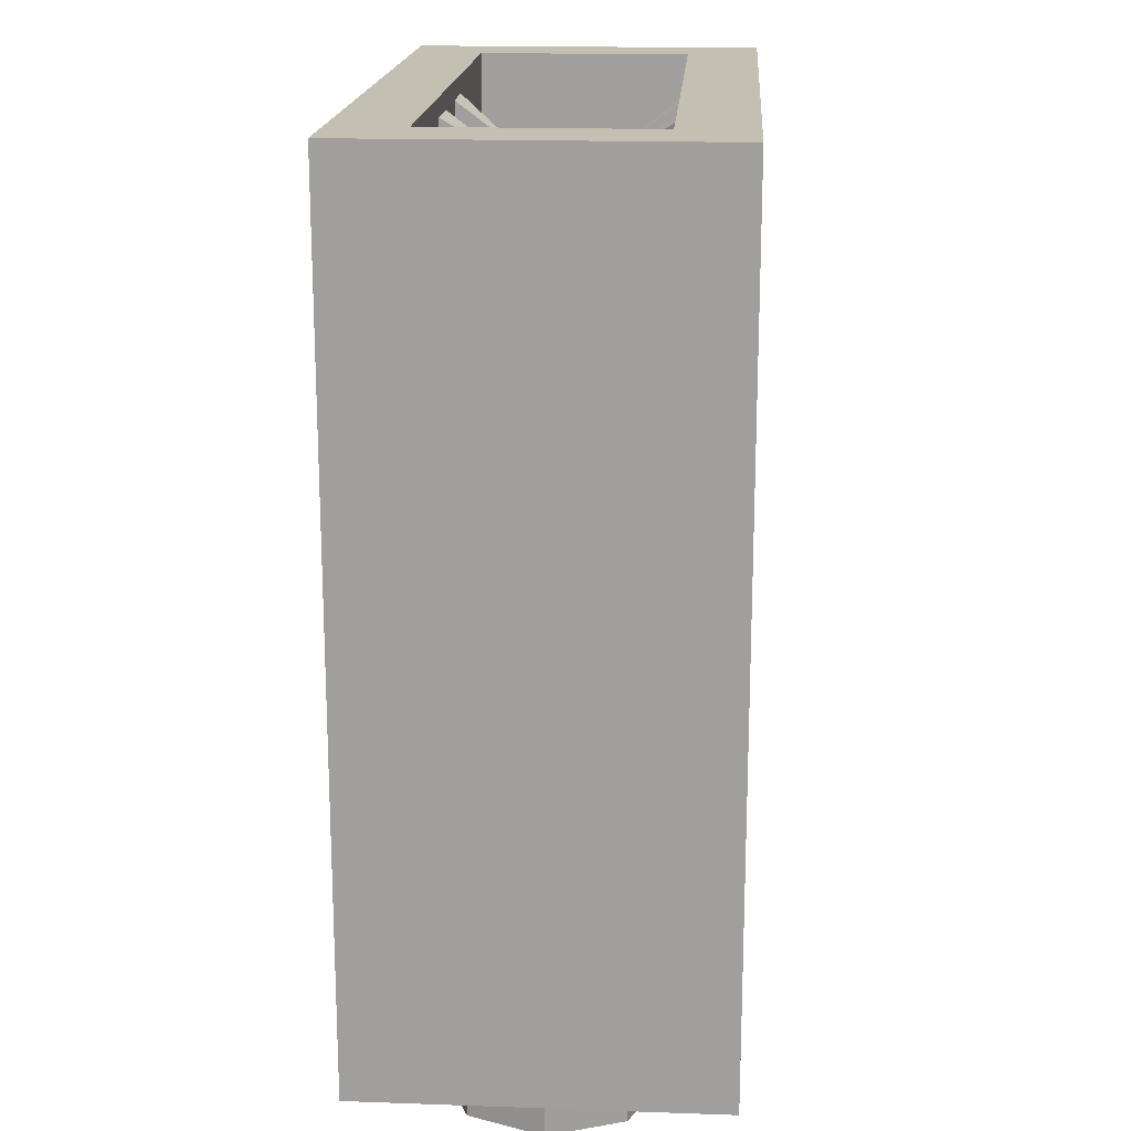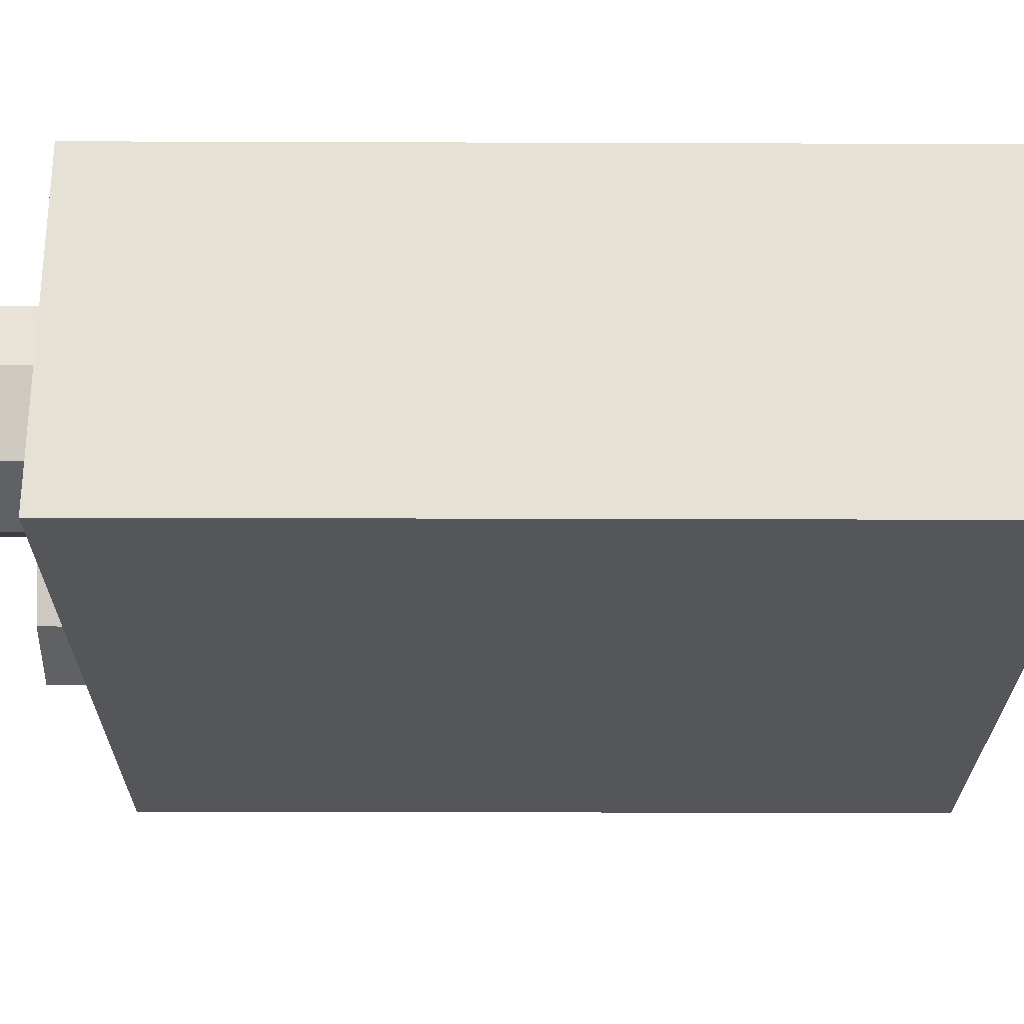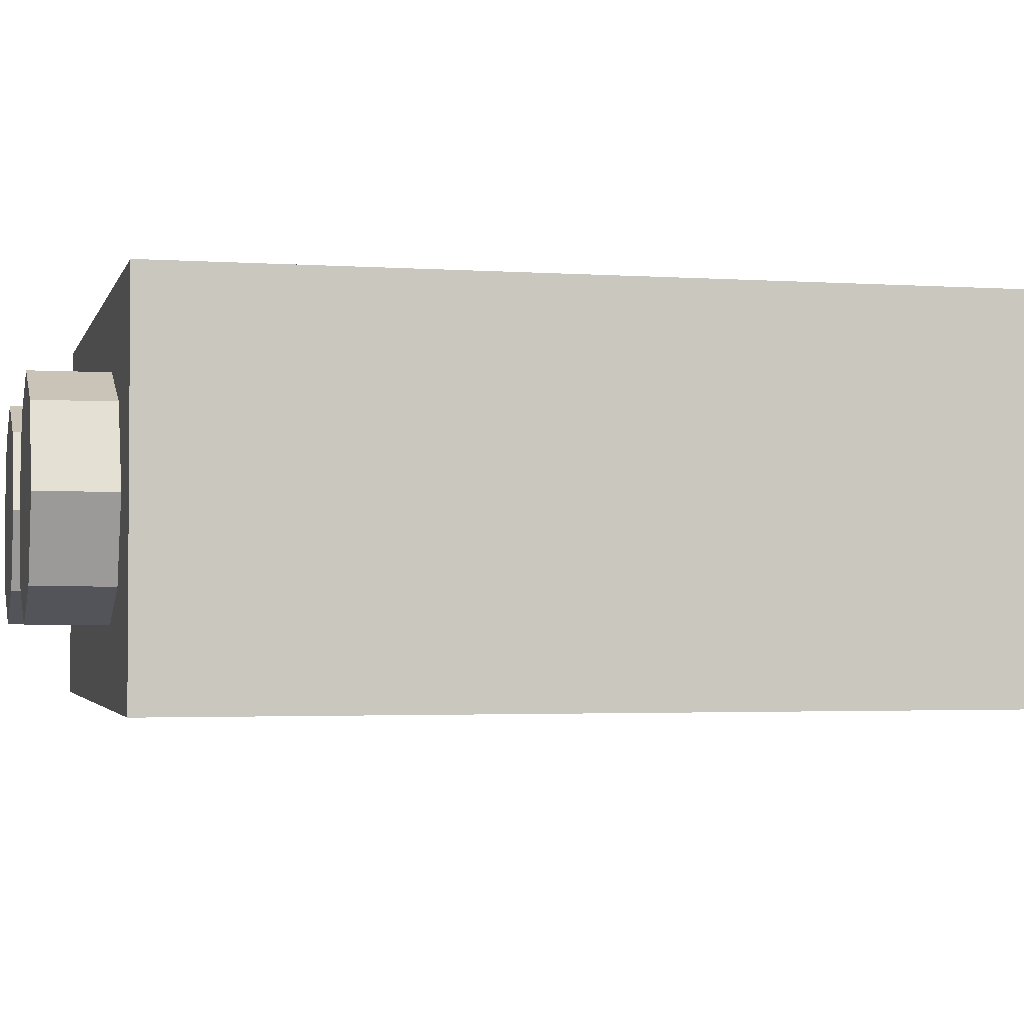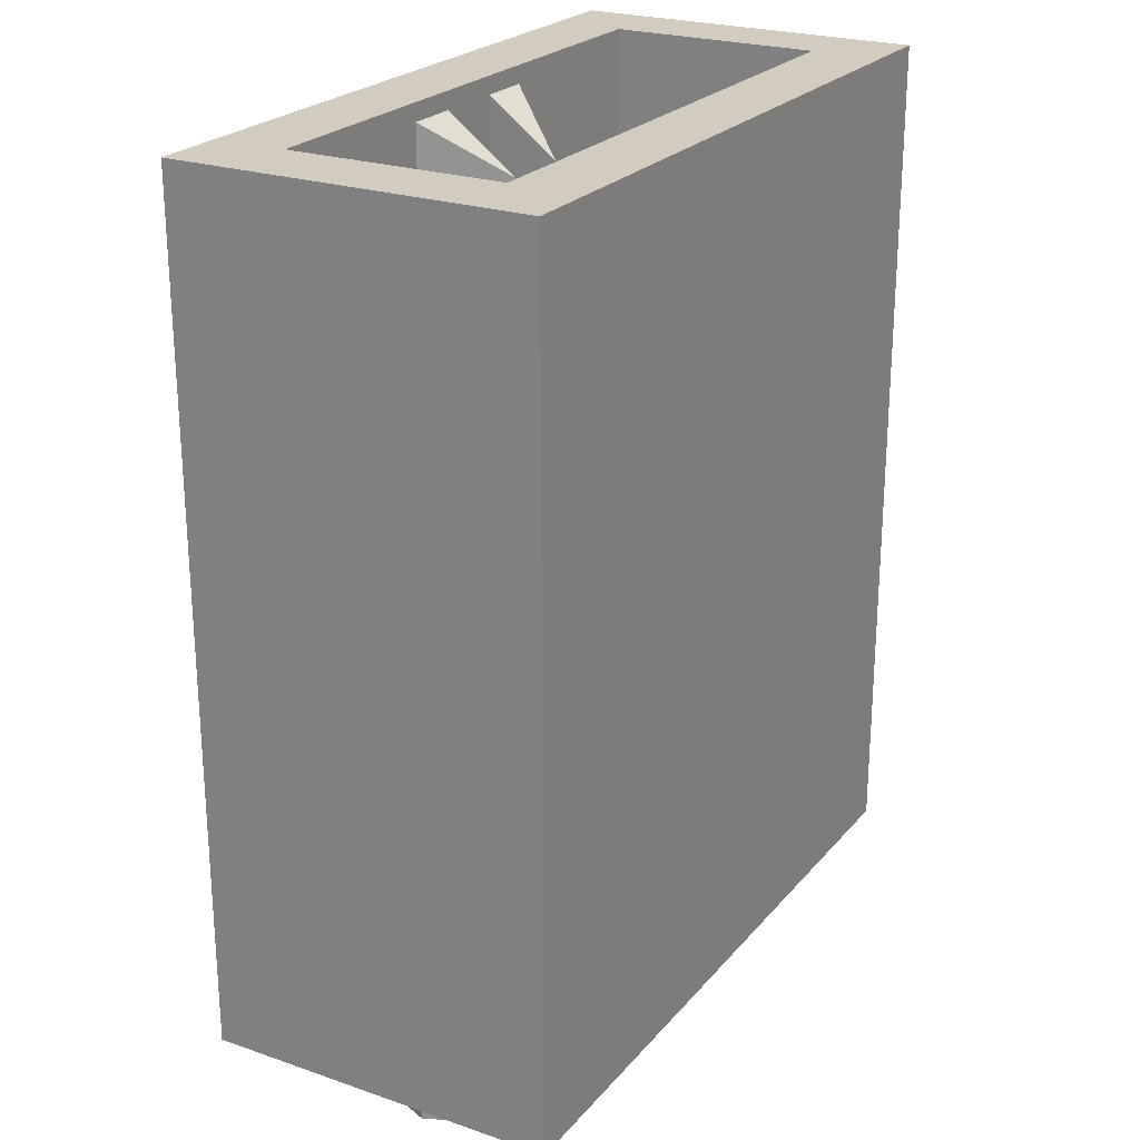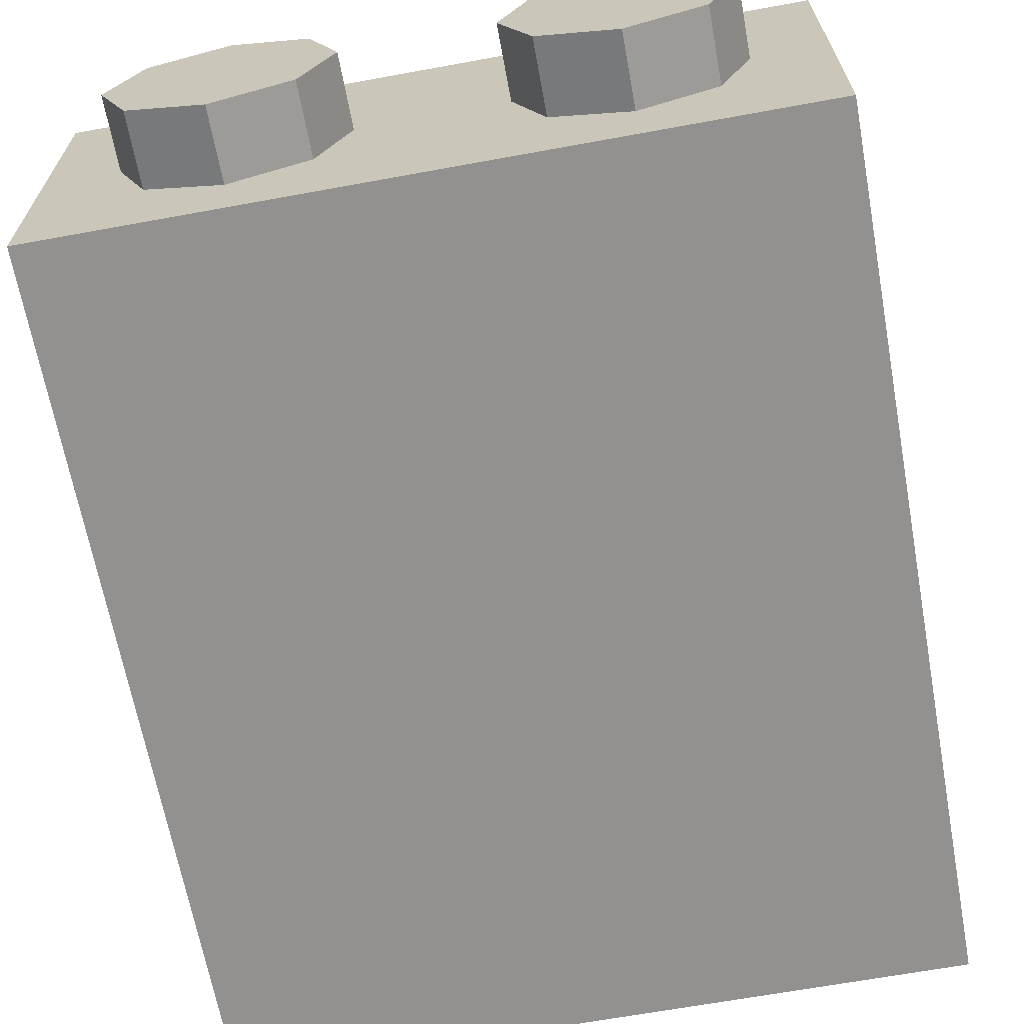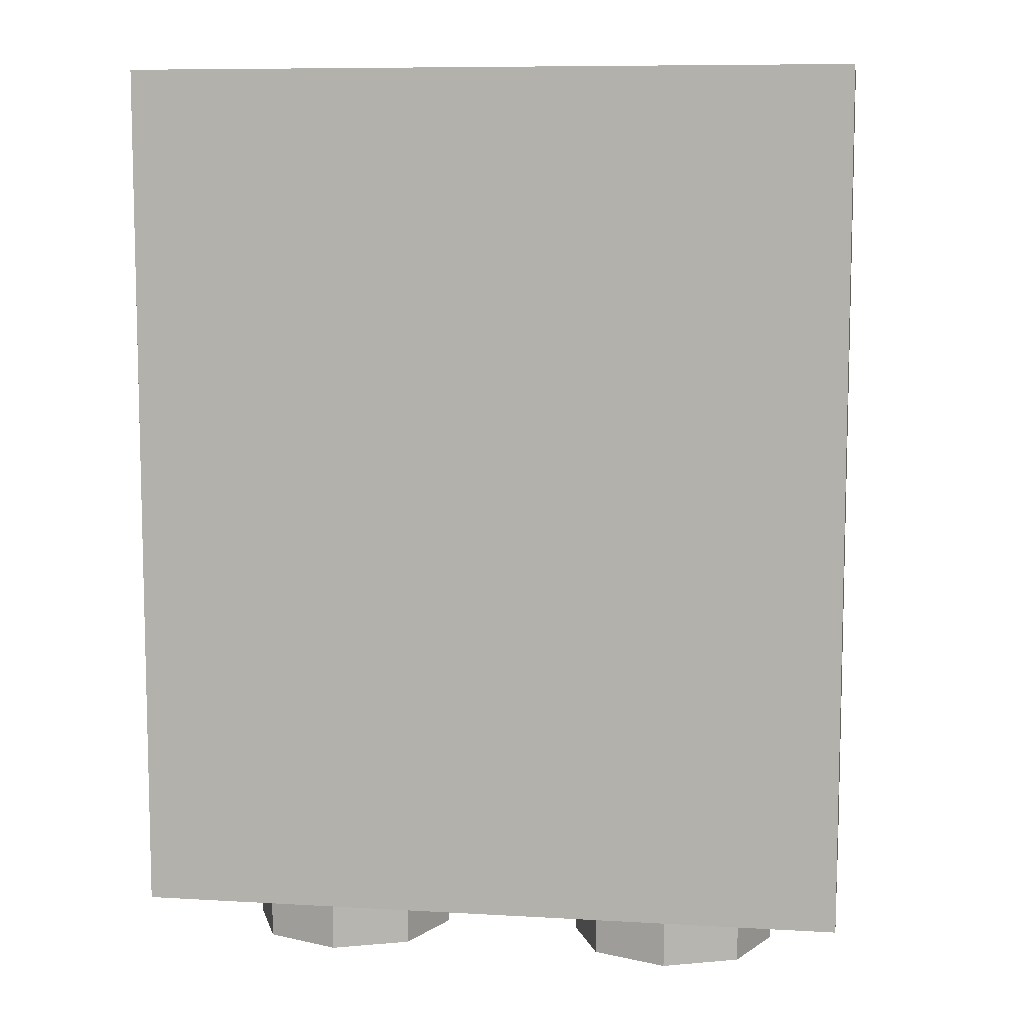
<metadata>
{"format":"obj","ext":"obj","renderer":"f3d","projection":"perspective","resolution":1024,"background":"white","views":[{"elev":17.9,"azim":93.9,"up":"+Y"},{"elev":-25.8,"azim":89.7,"up":"+Z"},{"elev":-2.5,"azim":76.4,"up":"+Z"},{"elev":23.8,"azim":-60.2,"up":"+Y"},{"elev":-66.1,"azim":10.4,"up":"+Z"},{"elev":8.6,"azim":-171.1,"up":"+Y"}]}
</metadata>
<code>
v -0.2879 0 0.2121
v -0.2 0 0
v -0.2 -0.2 0
v -0.2879 -0.2 0.2121
v -0.5 0 0.3
v -0.2879 0 0.2121
v -0.2879 -0.2 0.2121
v -0.5 -0.2 0.3
v -0.7121 0 0.2121
v -0.5 0 0.3
v -0.5 -0.2 0.3
v -0.7121 -0.2 0.2121
v -0.8 0 0
v -0.7121 0 0.2121
v -0.7121 -0.2 0.2121
v -0.8 -0.2 0
v -0.7121 0 -0.2121
v -0.8 0 0
v -0.8 -0.2 0
v -0.7121 -0.2 -0.2121
v -0.5 0 -0.3
v -0.7121 0 -0.2121
v -0.7121 -0.2 -0.2121
v -0.5 -0.2 -0.3
v -0.2879 0 -0.2121
v -0.5 0 -0.3
v -0.5 -0.2 -0.3
v -0.2879 -0.2 -0.2121
v -0.2 0 0
v -0.2879 0 -0.2121
v -0.2879 -0.2 -0.2121
v -0.2 -0.2 0
v -0.5 -0.2 0
v -0.2 -0.2 0
v -0.2879 -0.2 0.2121
v -0.5 -0.2 0
v -0.2879 -0.2 0.2121
v -0.5 -0.2 0.3
v -0.5 -0.2 0
v -0.5 -0.2 0.3
v -0.7121 -0.2 0.2121
v -0.5 -0.2 0
v -0.7121 -0.2 0.2121
v -0.8 -0.2 0
v -0.5 -0.2 0
v -0.8 -0.2 0
v -0.7121 -0.2 -0.2121
v -0.5 -0.2 0
v -0.7121 -0.2 -0.2121
v -0.5 -0.2 -0.3
v -0.5 -0.2 0
v -0.5 -0.2 -0.3
v -0.2879 -0.2 -0.2121
v -0.5 -0.2 0
v -0.2879 -0.2 -0.2121
v -0.2 -0.2 0
v 0.7121 0 0.2121
v 0.8 0 0
v 0.8 -0.2 0
v 0.7121 -0.2 0.2121
v 0.5 0 0.3
v 0.7121 0 0.2121
v 0.7121 -0.2 0.2121
v 0.5 -0.2 0.3
v 0.2879 0 0.2121
v 0.5 0 0.3
v 0.5 -0.2 0.3
v 0.2879 -0.2 0.2121
v 0.2 0 0
v 0.2879 0 0.2121
v 0.2879 -0.2 0.2121
v 0.2 -0.2 0
v 0.2879 0 -0.2121
v 0.2 0 0
v 0.2 -0.2 0
v 0.2879 -0.2 -0.2121
v 0.5 0 -0.3
v 0.2879 0 -0.2121
v 0.2879 -0.2 -0.2121
v 0.5 -0.2 -0.3
v 0.7121 0 -0.2121
v 0.5 0 -0.3
v 0.5 -0.2 -0.3
v 0.7121 -0.2 -0.2121
v 0.8 0 0
v 0.7121 0 -0.2121
v 0.7121 -0.2 -0.2121
v 0.8 -0.2 0
v 0.5 -0.2 0
v 0.8 -0.2 0
v 0.7121 -0.2 0.2121
v 0.5 -0.2 0
v 0.7121 -0.2 0.2121
v 0.5 -0.2 0.3
v 0.5 -0.2 0
v 0.5 -0.2 0.3
v 0.2879 -0.2 0.2121
v 0.5 -0.2 0
v 0.2879 -0.2 0.2121
v 0.2 -0.2 0
v 0.5 -0.2 0
v 0.2 -0.2 0
v 0.2879 -0.2 -0.2121
v 0.5 -0.2 0
v 0.2879 -0.2 -0.2121
v 0.5 -0.2 -0.3
v 0.5 -0.2 0
v 0.5 -0.2 -0.3
v 0.7121 -0.2 -0.2121
v 0.5 -0.2 0
v 0.7121 -0.2 -0.2121
v 0.8 -0.2 0
v 1 0 -0.5
v 1 0 0.5
v -1 0 0.5
v -1 0 -0.5
v -0.1 2.35 0.3
v -0.1 0.2 0.3
v -0.1 0.2 0.1
v -0.1 2.2 0.1
v -0.1 0.2 0.1
v -0.25 0.2 0.3
v -0.25 2.35 0.3
v -0.1 2.2 0.1
v -0.1 2.35 0.3
v -0.1 2.2 0.1
v -0.25 2.35 0.3
v 0.1 2.2 0.1
v 0.1 0.2 0.1
v 0.1 0.2 0.3
v 0.1 2.35 0.3
v 0.25 0.2 0.3
v 0.1 0.2 0.1
v 0.1 2.2 0.1
v 0.25 2.35 0.3
v 0.1 2.35 0.3
v 0.25 2.35 0.3
v 0.1 2.2 0.1
v 0.1 2.35 -0.3
v 0.1 0.2 -0.3
v 0.1 0.2 -0.1
v 0.1 2.2 -0.1
v 0.1 0.2 -0.1
v 0.25 0.2 -0.3
v 0.25 2.35 -0.3
v 0.1 2.2 -0.1
v 0.1 2.35 -0.3
v 0.1 2.2 -0.1
v 0.25 2.35 -0.3
v -0.1 2.2 -0.1
v -0.1 0.2 -0.1
v -0.1 0.2 -0.3
v -0.1 2.35 -0.3
v -0.25 0.2 -0.3
v -0.1 0.2 -0.1
v -0.1 2.2 -0.1
v -0.25 2.35 -0.3
v -0.1 2.35 -0.3
v -0.25 2.35 -0.3
v -0.1 2.2 -0.1
v -0.8 0.2 0.3
v 0.8 0.2 0.3
v 0.8 0.2 -0.3
v -0.8 0.2 -0.3
v -0.8 0.2 0.3
v -0.8 2.4 0.3
v 0.8 2.4 0.3
v 0.8 0.2 0.3
v -0.8 0.2 -0.3
v -0.8 2.4 -0.3
v -0.8 2.4 0.3
v -0.8 0.2 0.3
v 0.8 0.2 -0.3
v 0.8 2.4 -0.3
v -0.8 2.4 -0.3
v -0.8 0.2 -0.3
v 0.8 0.2 0.3
v 0.8 2.4 0.3
v 0.8 2.4 -0.3
v 0.8 0.2 -0.3
v 0.8 2.4 -0.3
v 1 2.4 -0.5
v -1 2.4 -0.5
v -0.8 2.4 -0.3
v 0.8 2.4 0.3
v 1 2.4 0.5
v 1 2.4 -0.5
v 0.8 2.4 -0.3
v -0.8 2.4 0.3
v -1 2.4 0.5
v 1 2.4 0.5
v 0.8 2.4 0.3
v -0.8 2.4 -0.3
v -1 2.4 -0.5
v -1 2.4 0.5
v -0.8 2.4 0.3
v -1 0 0.5
v -1 2.4 0.5
v 1 2.4 0.5
v 1 0 0.5
v -1 0 0.5
v -1 0 -0.5
v -1 2.4 -0.5
v -1 2.4 0.5
v 1 2.4 0.5
v 1 2.4 -0.5
v 1 0 -0.5
v 1 0 0.5
v 0.7 0.95 -0.5
v 1 0 -0.5
v 0.25 0.5 -0.5
v 0.25 0.95 -0.5
v -1 0 -0.5
v -0.25 0.5 -0.5
v 0.25 0.5 -0.5
v 1 0 -0.5
v -0.7 0.95 -0.5
v -0.25 0.95 -0.5
v -0.25 0.5 -0.5
v -1 0 -0.5
v -1 2.4 -0.5
v -0.7 1.45 -0.5
v -0.7 0.95 -0.5
v -1 0 -0.5
v -0.25 1.9 -0.5
v -0.25 1.45 -0.5
v -0.7 1.45 -0.5
v -1 2.4 -0.5
v 1 2.4 -0.5
v 0.25 1.9 -0.5
v -0.25 1.9 -0.5
v -1 2.4 -0.5
v 0.7 1.45 -0.5
v 0.25 1.45 -0.5
v 0.25 1.9 -0.5
v 1 2.4 -0.5
v 1 0 -0.5
v 0.7 0.95 -0.5
v 0.7 1.45 -0.5
v 1 2.4 -0.5
v -0.25 0.95 -0.5
v 0.25 0.95 -0.5
v 0.25 0.5 -0.5
v -0.25 0.5 -0.5
v -0.7 1.45 -0.5
v -0.25 1.45 -0.5
v -0.25 0.95 -0.5
v -0.7 0.95 -0.5
v -0.25 1.45 -0.5
v 0.25 1.45 -0.5
v 0.25 0.95 -0.5
v -0.25 0.95 -0.5
v 0.25 1.45 -0.5
v 0.7 1.45 -0.5
v 0.7 0.95 -0.5
v 0.25 0.95 -0.5
v -0.25 1.9 -0.5
v 0.25 1.9 -0.5
v 0.25 1.45 -0.5
v -0.25 1.45 -0.5
g mesh2106124
f 1 3 2
f 3 1 4
f 5 7 6
f 7 5 8
f 9 11 10
f 11 9 12
f 13 15 14
f 15 13 16
f 17 19 18
f 19 17 20
f 21 23 22
f 23 21 24
f 25 27 26
f 27 25 28
f 29 31 30
f 31 29 32
g mesh2106126
f 33 34 35
f 36 37 38
f 39 40 41
f 42 43 44
f 45 46 47
f 48 49 50
f 51 52 53
f 54 55 56
g mesh2106132
f 57 59 58
f 59 57 60
f 61 63 62
f 63 61 64
f 65 67 66
f 67 65 68
f 69 71 70
f 71 69 72
f 73 75 74
f 75 73 76
f 77 79 78
f 79 77 80
f 81 83 82
f 83 81 84
f 85 87 86
f 87 85 88
g mesh2106134
f 89 90 91
f 92 93 94
f 95 96 97
f 98 99 100
f 101 102 103
f 104 105 106
f 107 108 109
f 110 111 112
f 113 114 115
f 115 116 113
g mesh2106138
f 117 118 119
f 119 120 117
f 121 122 123
f 123 124 121
f 125 126 127
g mesh2106139
f 128 129 130
f 130 131 128
f 132 133 134
f 134 135 132
f 136 137 138
g mesh2106140
f 139 140 141
f 141 142 139
f 143 144 145
f 145 146 143
f 147 148 149
g mesh2106141
f 150 151 152
f 152 153 150
f 154 155 156
f 156 157 154
f 158 159 160
g mesh2106143
f 161 162 163
f 163 164 161
f 165 166 167
f 167 168 165
f 169 170 171
f 171 172 169
f 173 174 175
f 175 176 173
f 177 178 179
f 179 180 177
f 181 182 183
f 183 184 181
f 185 186 187
f 187 188 185
f 189 190 191
f 191 192 189
f 193 194 195
f 195 196 193
g mesh2106146
f 197 199 198
f 199 197 200
f 201 203 202
f 203 201 204
f 205 207 206
f 207 205 208
f 209 210 211
f 211 212 209
f 213 214 215
f 215 216 213
f 217 218 219
f 219 220 217
f 221 222 223
f 223 224 221
f 225 226 227
f 227 228 225
f 229 230 231
f 231 232 229
f 233 234 235
f 235 236 233
f 237 238 239
f 239 240 237
f 241 242 243
f 243 244 241
f 245 246 247
f 247 248 245
f 249 250 251
f 251 252 249
f 253 254 255
f 255 256 253
f 257 258 259
f 259 260 257

</code>
